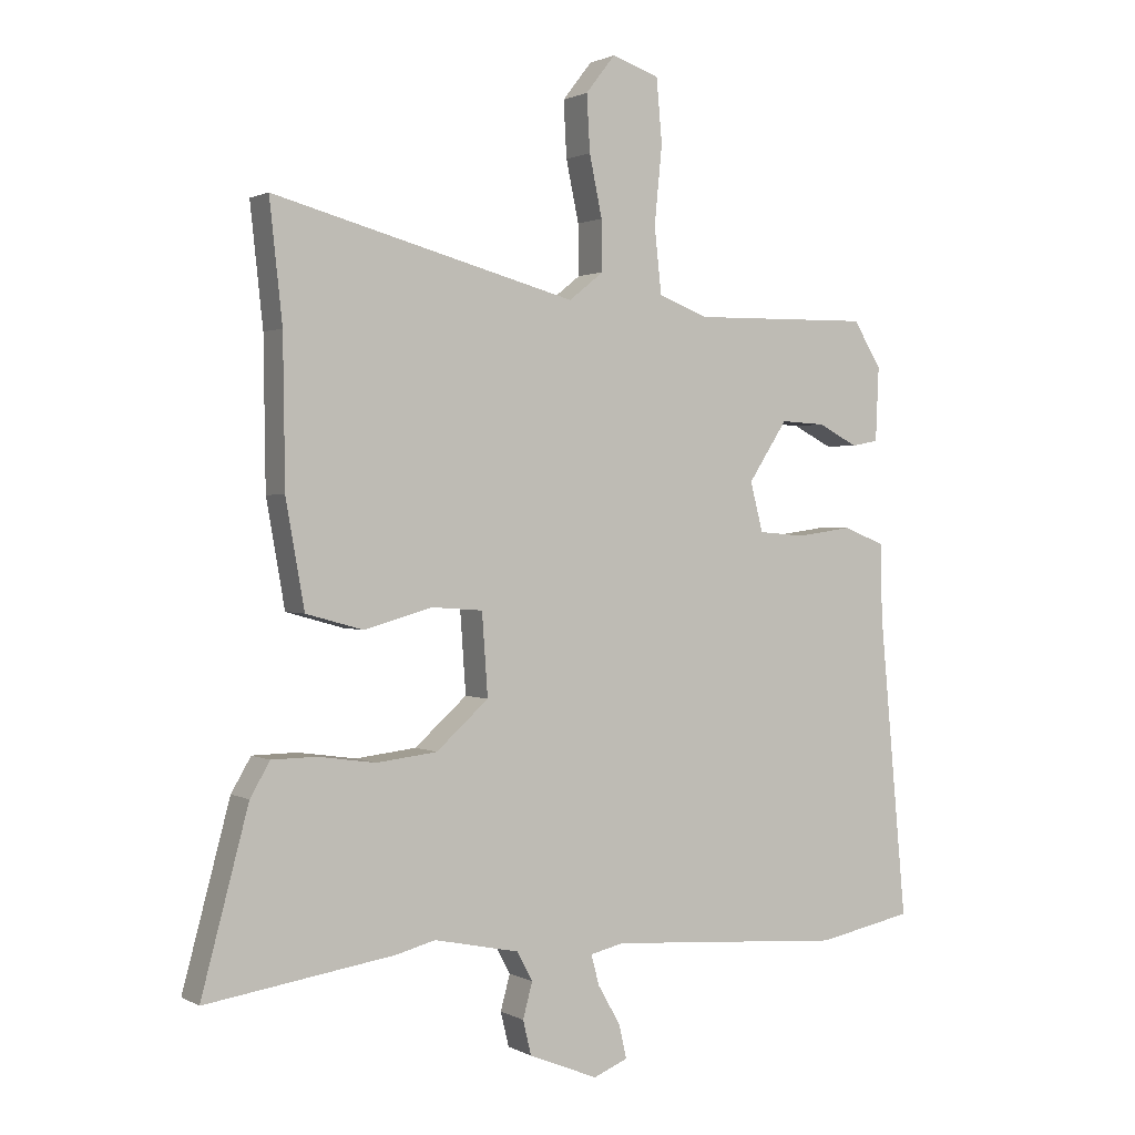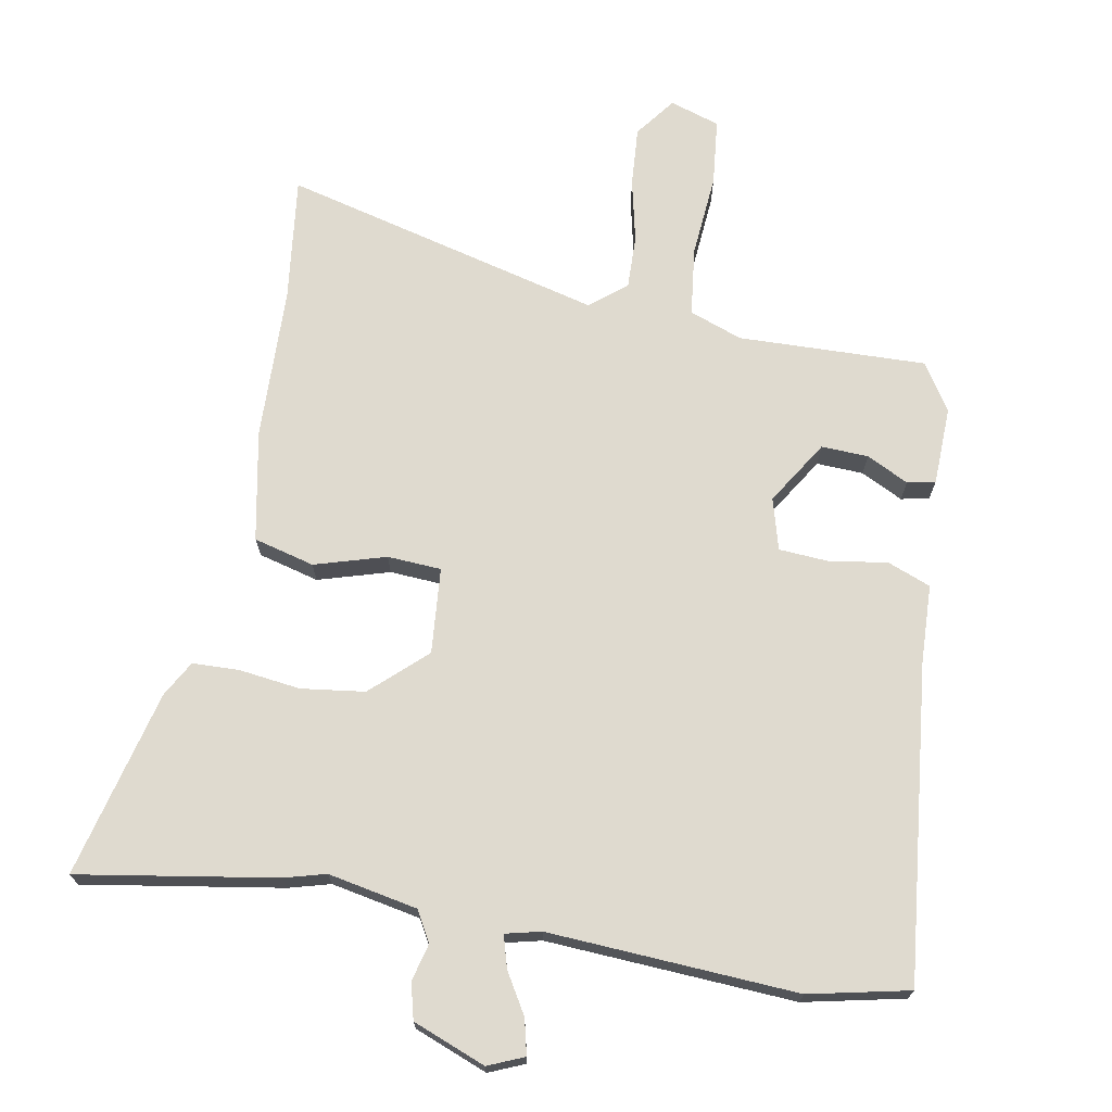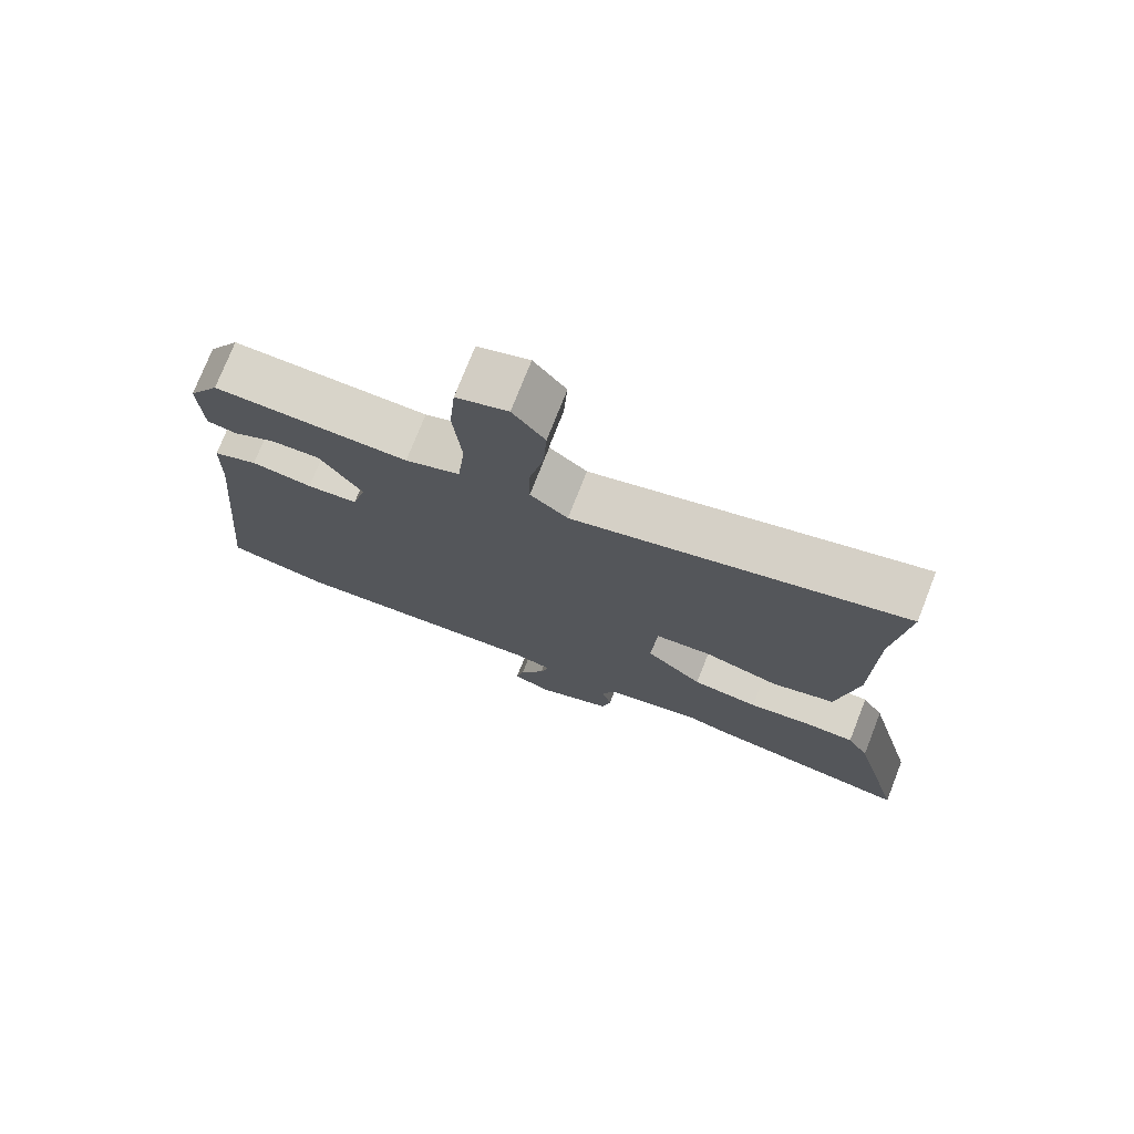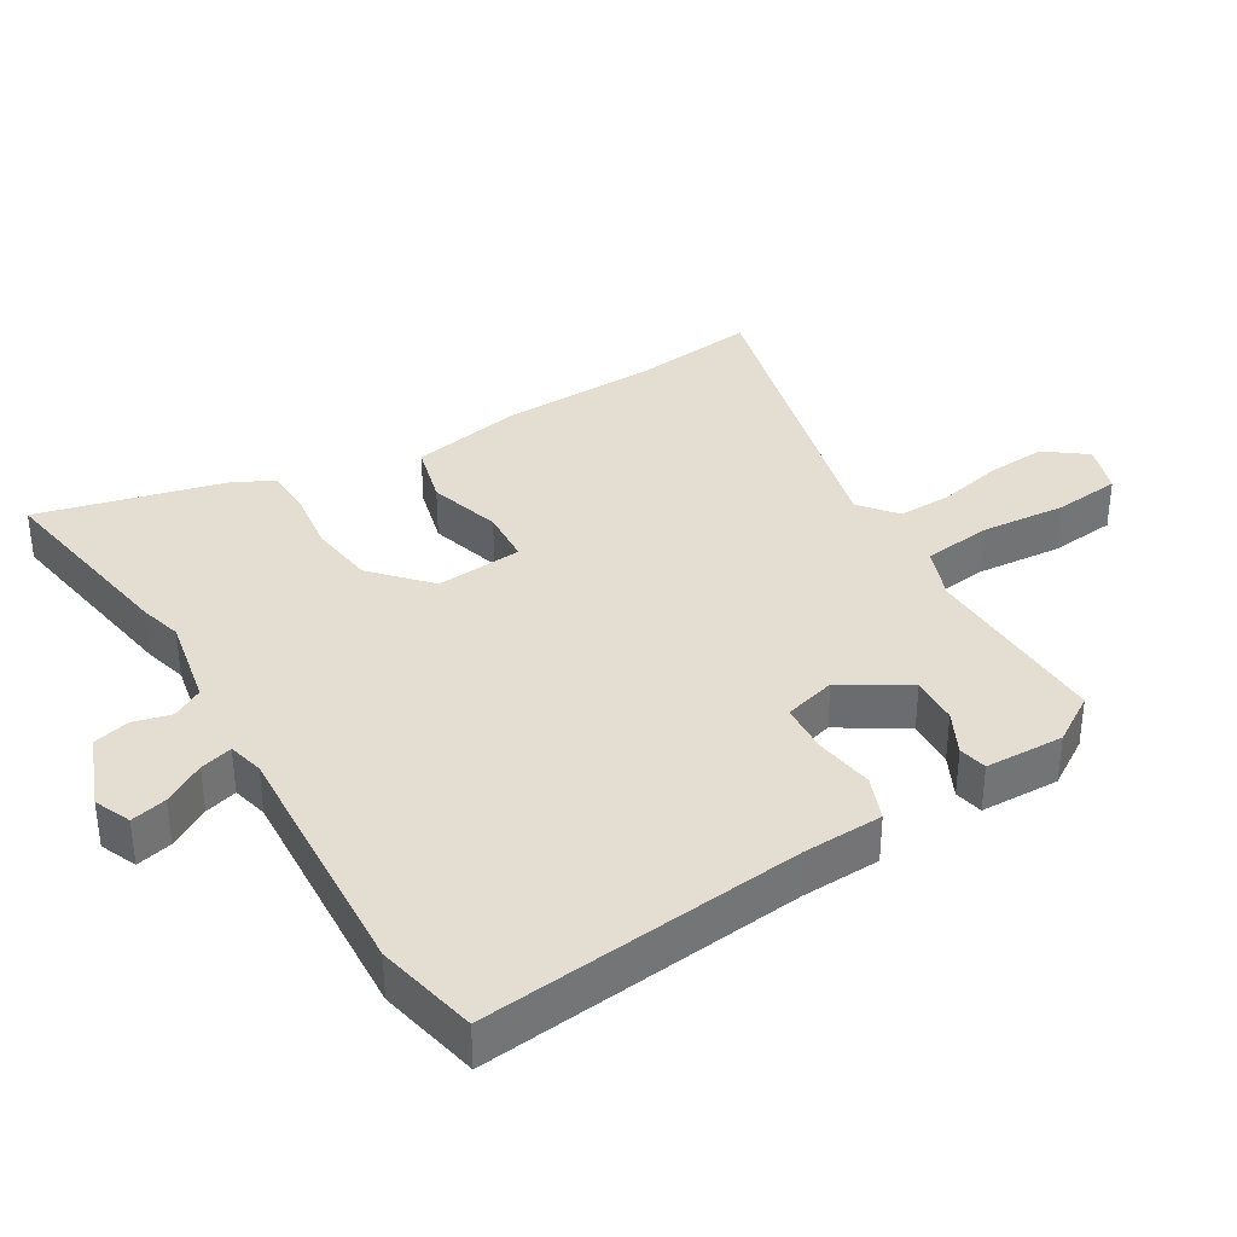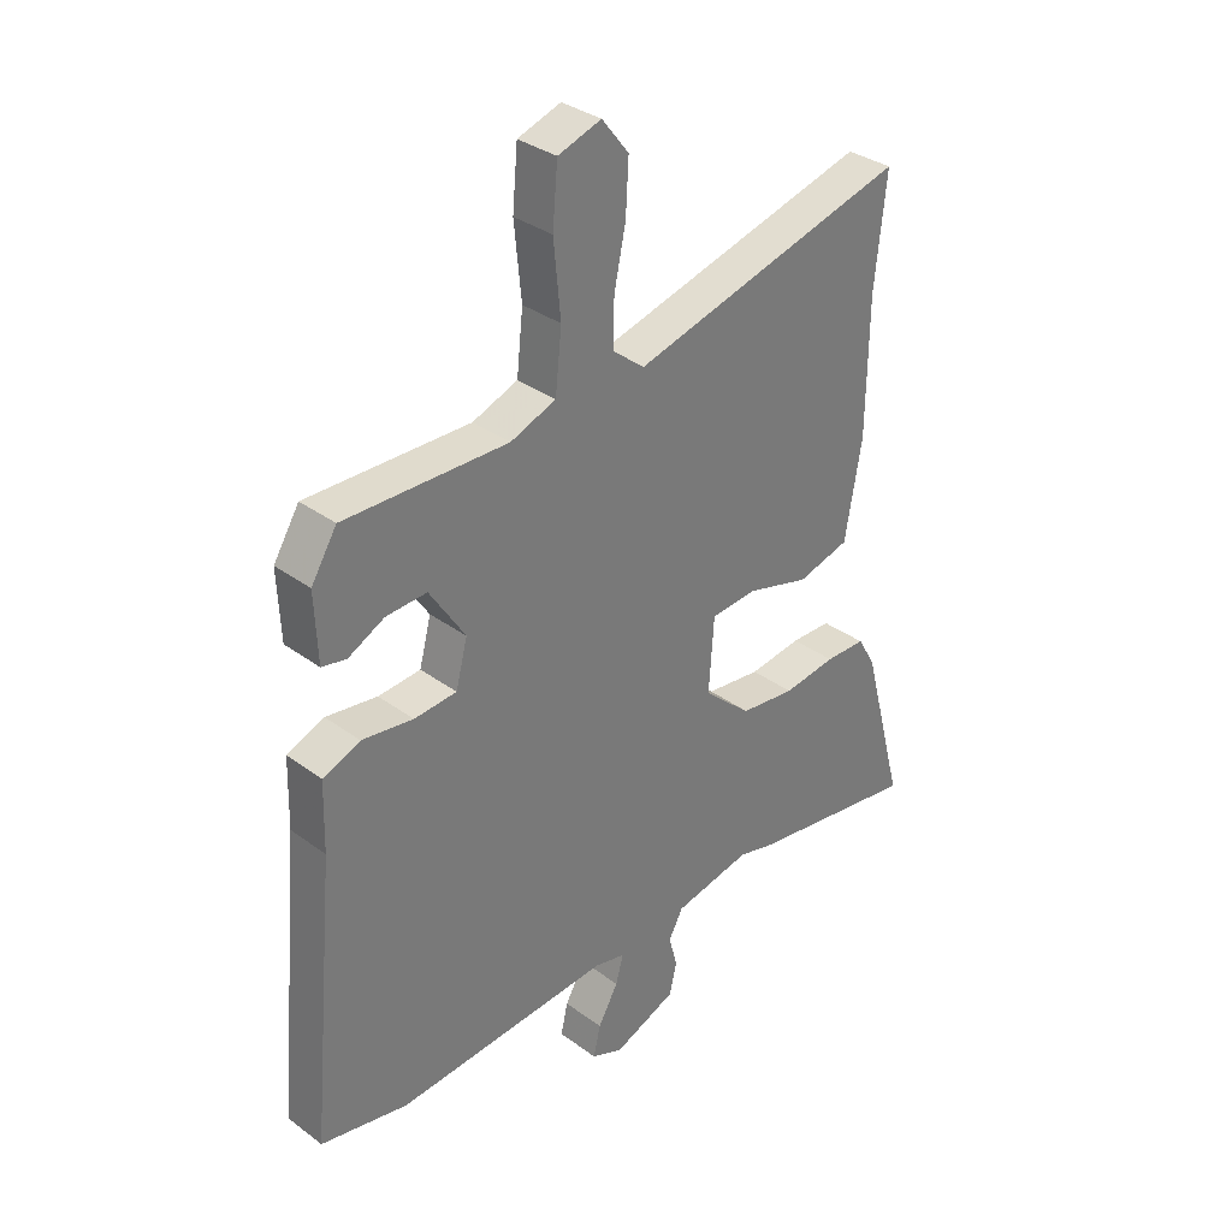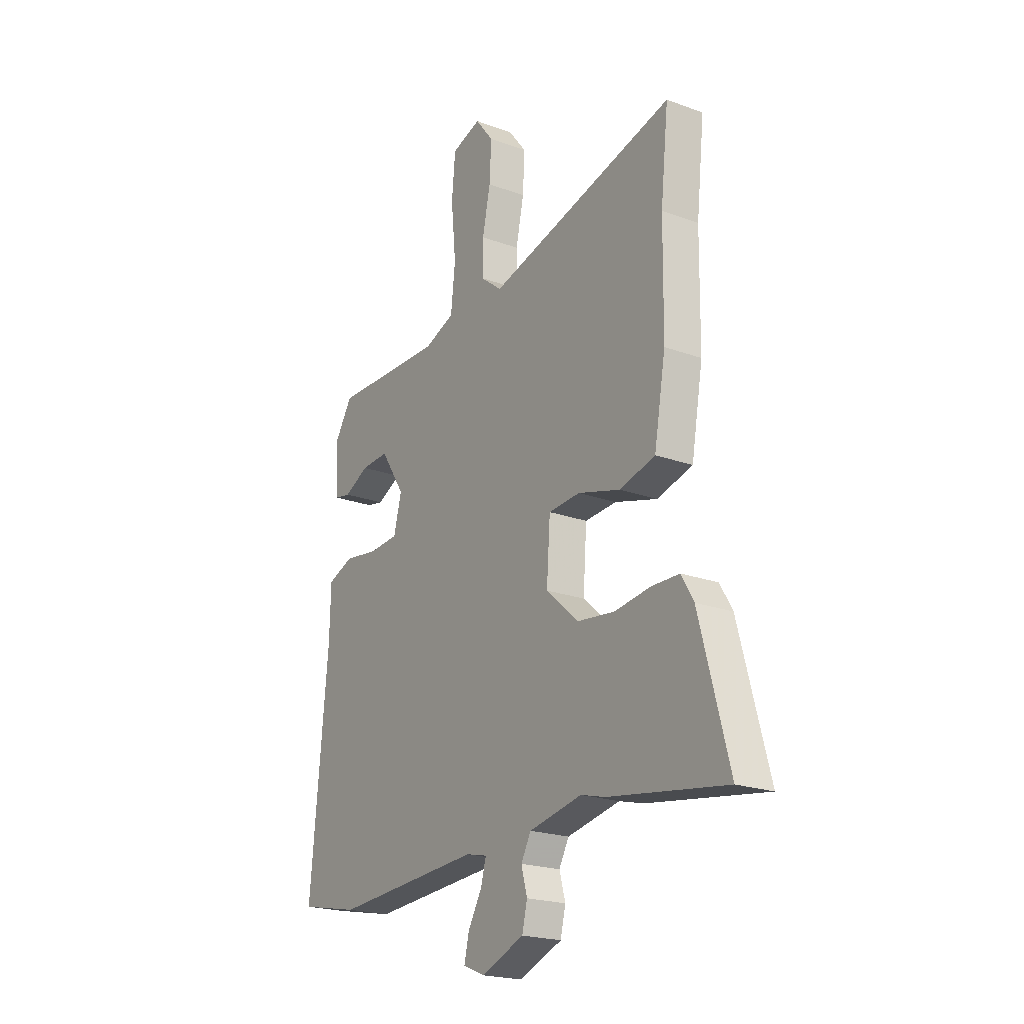
<metadata>
{"format":"obj","ext":"obj","renderer":"f3d","projection":"perspective","resolution":1024,"background":"white","views":[{"elev":1.3,"azim":150.7,"up":"+Z"},{"elev":70.9,"azim":-170.6,"up":"+Y"},{"elev":75.0,"azim":21.4,"up":"+Z"},{"elev":36.1,"azim":-121.8,"up":"+Y"},{"elev":33.6,"azim":-44.9,"up":"+Z"},{"elev":-21.1,"azim":56.6,"up":"+Z"}]}
</metadata>
<code>
v 0.51 0.07 0.595
v 0.49 0.07 0.409
v 0.487 0.07 0.18
v 0.458 0.07 0.015
v 0.368 0.07 -0.01
v 0.261 0.07 0.02
v 0.181 0.07 0.014
v 0.172 0.07 -0.114
v 0.254 0.07 -0.187
v 0.349 0.07 -0.198
v 0.44 0.07 -0.185
v 0.51 0.07 -0.186
v 0.541 0.07 -0.239
v 0.615 0.07 -0.517
v 0.319 0.07 -0.473
v 0.257 0.07 -0.457
v 0.124 0.07 -0.485
v 0.099 0.07 -0.531
v 0.114 0.07 -0.586
v 0.101 0.07 -0.64
v -0.007 0.07 -0.684
v -0.061 0.07 -0.662
v -0.049 0.07 -0.609
v -0.014 0.07 -0.548
v -0.001 0.07 -0.5
v -0.054 0.07 -0.488
v -0.425 0.07 -0.515
v -0.575 0.07 -0.485
v -0.531 0.07 -0.012
v -0.528 0.07 0.105
v -0.464 0.07 0.131
v -0.376 0.07 0.119
v -0.303 0.07 0.125
v -0.283 0.07 0.202
v -0.344 0.07 0.296
v -0.414 0.07 0.292
v -0.476 0.07 0.26
v -0.518 0.07 0.268
v -0.523 0.07 0.384
v -0.479 0.07 0.455
v -0.199 0.07 0.451
v -0.121 0.07 0.481
v -0.11 0.07 0.583
v -0.122 0.07 0.707
v -0.113 0.07 0.806
v -0.039 0.07 0.831
v 0.007 0.07 0.772
v 0.002 0.07 0.684
v -0.018 0.07 0.589
v -0.019 0.07 0.51
v 0.035 0.07 0.467
v 0.51 0 0.595
v 0.49 0 0.409
v 0.487 0 0.18
v 0.458 0 0.015
v 0.368 0 -0.01
v 0.261 0 0.02
v 0.181 0 0.014
v 0.172 0 -0.114
v 0.254 0 -0.187
v 0.349 0 -0.198
v 0.44 0 -0.185
v 0.51 0 -0.186
v 0.541 0 -0.239
v 0.615 0 -0.517
v 0.319 0 -0.473
v 0.257 0 -0.457
v 0.124 0 -0.485
v 0.099 0 -0.531
v 0.114 0 -0.586
v 0.101 0 -0.64
v -0.007 0 -0.684
v -0.061 0 -0.662
v -0.049 0 -0.609
v -0.014 0 -0.548
v -0.001 0 -0.5
v -0.054 0 -0.488
v -0.425 0 -0.515
v -0.575 0 -0.485
v -0.531 0 -0.012
v -0.528 0 0.105
v -0.464 0 0.131
v -0.376 0 0.119
v -0.303 0 0.125
v -0.283 0 0.202
v -0.344 0 0.296
v -0.414 0 0.292
v -0.476 0 0.26
v -0.518 0 0.268
v -0.523 0 0.384
v -0.479 0 0.455
v -0.199 0 0.451
v -0.121 0 0.481
v -0.11 0 0.583
v -0.122 0 0.707
v -0.113 0 0.806
v -0.039 0 0.831
v 0.007 0 0.772
v 0.002 0 0.684
v -0.018 0 0.589
v -0.019 0 0.51
v 0.035 0 0.467
f 47 48 49
f 46 47 49
f 45 46 49
f 44 45 49
f 43 44 49
f 42 43 49 50
f 41 42 50 51
f 39 40 41
f 38 39 41
f 37 38 41
f 36 37 41
f 35 36 41 51
f 29 30 31 32
f 29 32 33
f 28 29 33
f 27 28 33
f 26 27 33
f 25 26 33 34
f 22 23 24
f 21 22 24
f 20 21 24
f 19 20 24
f 18 19 24
f 17 18 24 25
f 16 17 25 34
f 14 15 16
f 13 14 16
f 12 13 16
f 11 12 16
f 10 11 16
f 9 10 16
f 16 34 35
f 9 16 35
f 8 9 35
f 4 5 6
f 3 4 6
f 2 3 6
f 2 6 7
f 1 2 7
f 51 1 7
f 7 8 35 51
f 100 99 98
f 100 98 97
f 100 97 96
f 100 96 95
f 100 95 94
f 101 100 94 93
f 102 101 93 92
f 92 91 90
f 92 90 89
f 92 89 88
f 92 88 87
f 102 92 87 86
f 83 82 81 80
f 84 83 80
f 84 80 79
f 84 79 78
f 84 78 77
f 85 84 77 76
f 75 74 73
f 75 73 72
f 75 72 71
f 75 71 70
f 75 70 69
f 76 75 69 68
f 85 76 68 67
f 67 66 65
f 67 65 64
f 67 64 63
f 67 63 62
f 67 62 61
f 67 61 60
f 86 85 67
f 86 67 60
f 86 60 59
f 57 56 55
f 57 55 54
f 57 54 53
f 58 57 53
f 58 53 52
f 58 52 102
f 102 86 59 58
f 1 52 53 2
f 2 53 54 3
f 3 54 55 4
f 4 55 56 5
f 5 56 57 6
f 6 57 58 7
f 7 58 59 8
f 8 59 60 9
f 9 60 61 10
f 10 61 62 11
f 11 62 63 12
f 12 63 64 13
f 13 64 65 14
f 14 65 66 15
f 15 66 67 16
f 16 67 68 17
f 17 68 69 18
f 18 69 70 19
f 19 70 71 20
f 20 71 72 21
f 21 72 73 22
f 22 73 74 23
f 23 74 75 24
f 24 75 76 25
f 25 76 77 26
f 26 77 78 27
f 27 78 79 28
f 28 79 80 29
f 29 80 81 30
f 30 81 82 31
f 31 82 83 32
f 32 83 84 33
f 33 84 85 34
f 34 85 86 35
f 35 86 87 36
f 36 87 88 37
f 37 88 89 38
f 38 89 90 39
f 39 90 91 40
f 40 91 92 41
f 41 92 93 42
f 42 93 94 43
f 43 94 95 44
f 44 95 96 45
f 45 96 97 46
f 46 97 98 47
f 47 98 99 48
f 48 99 100 49
f 49 100 101 50
f 50 101 102 51
f 51 102 52 1

</code>
